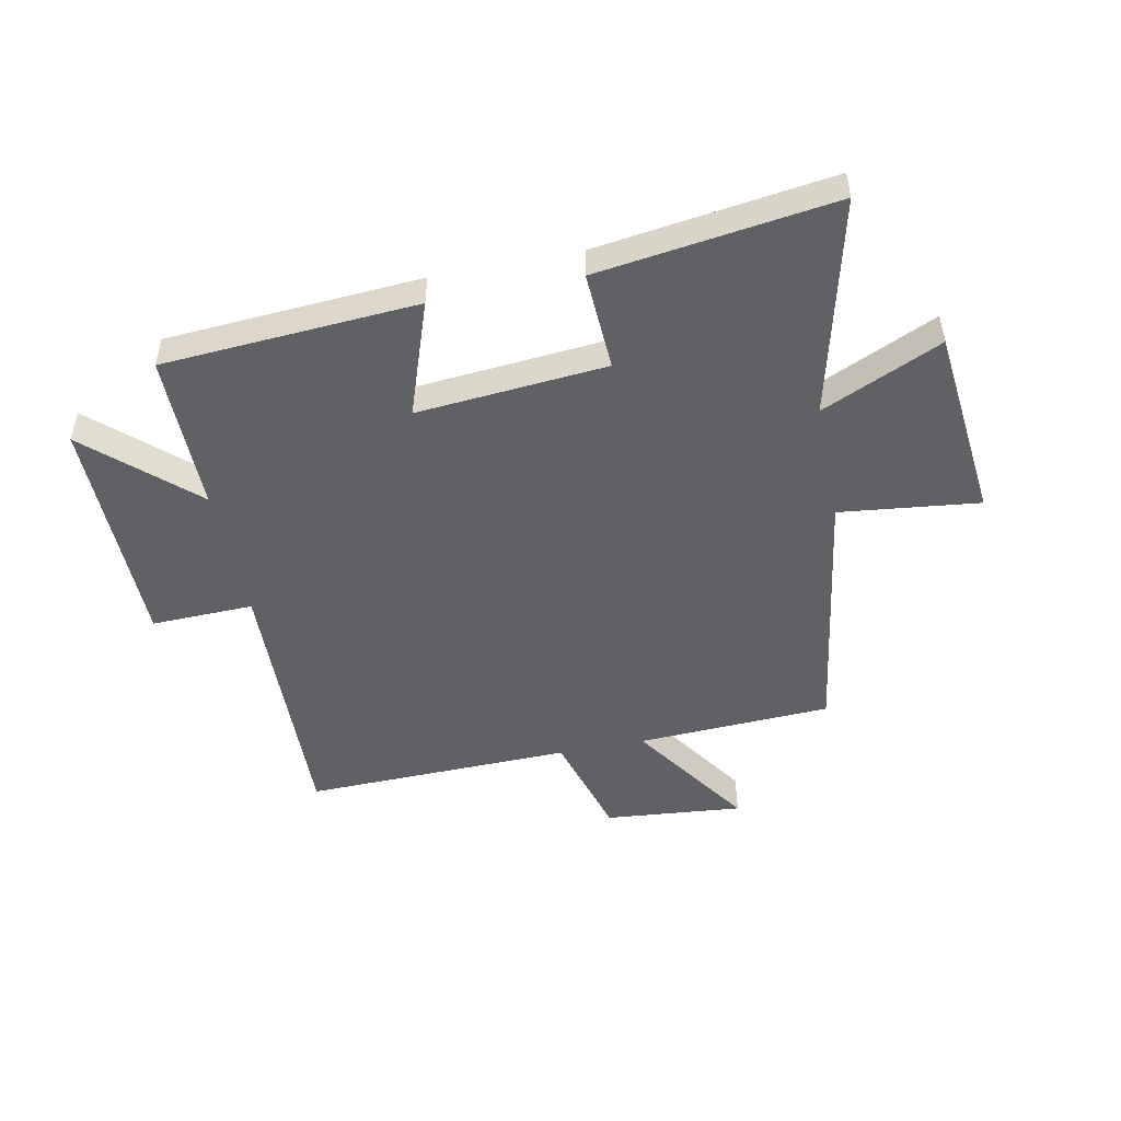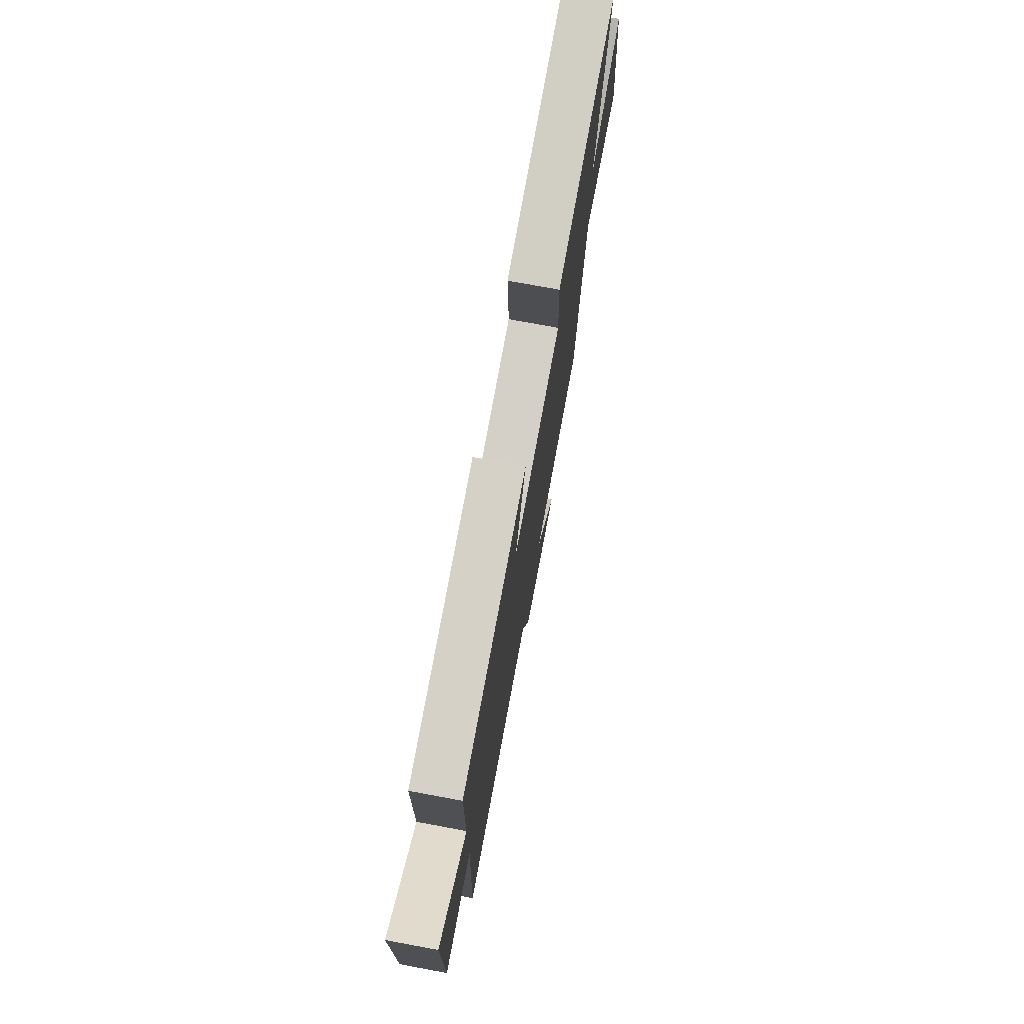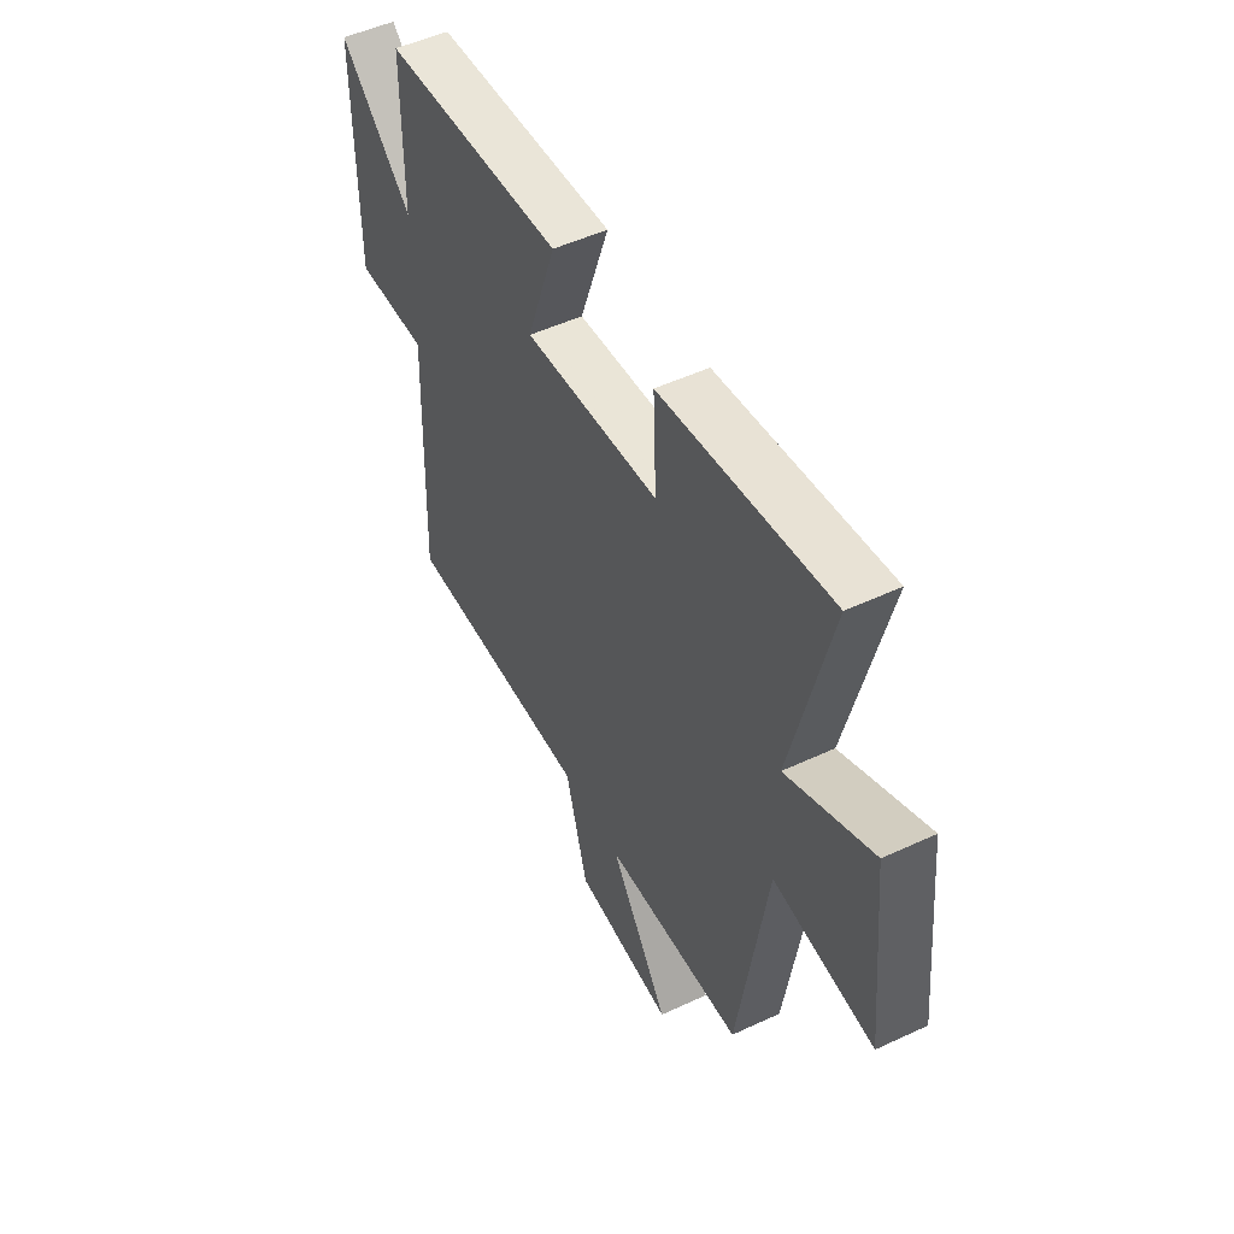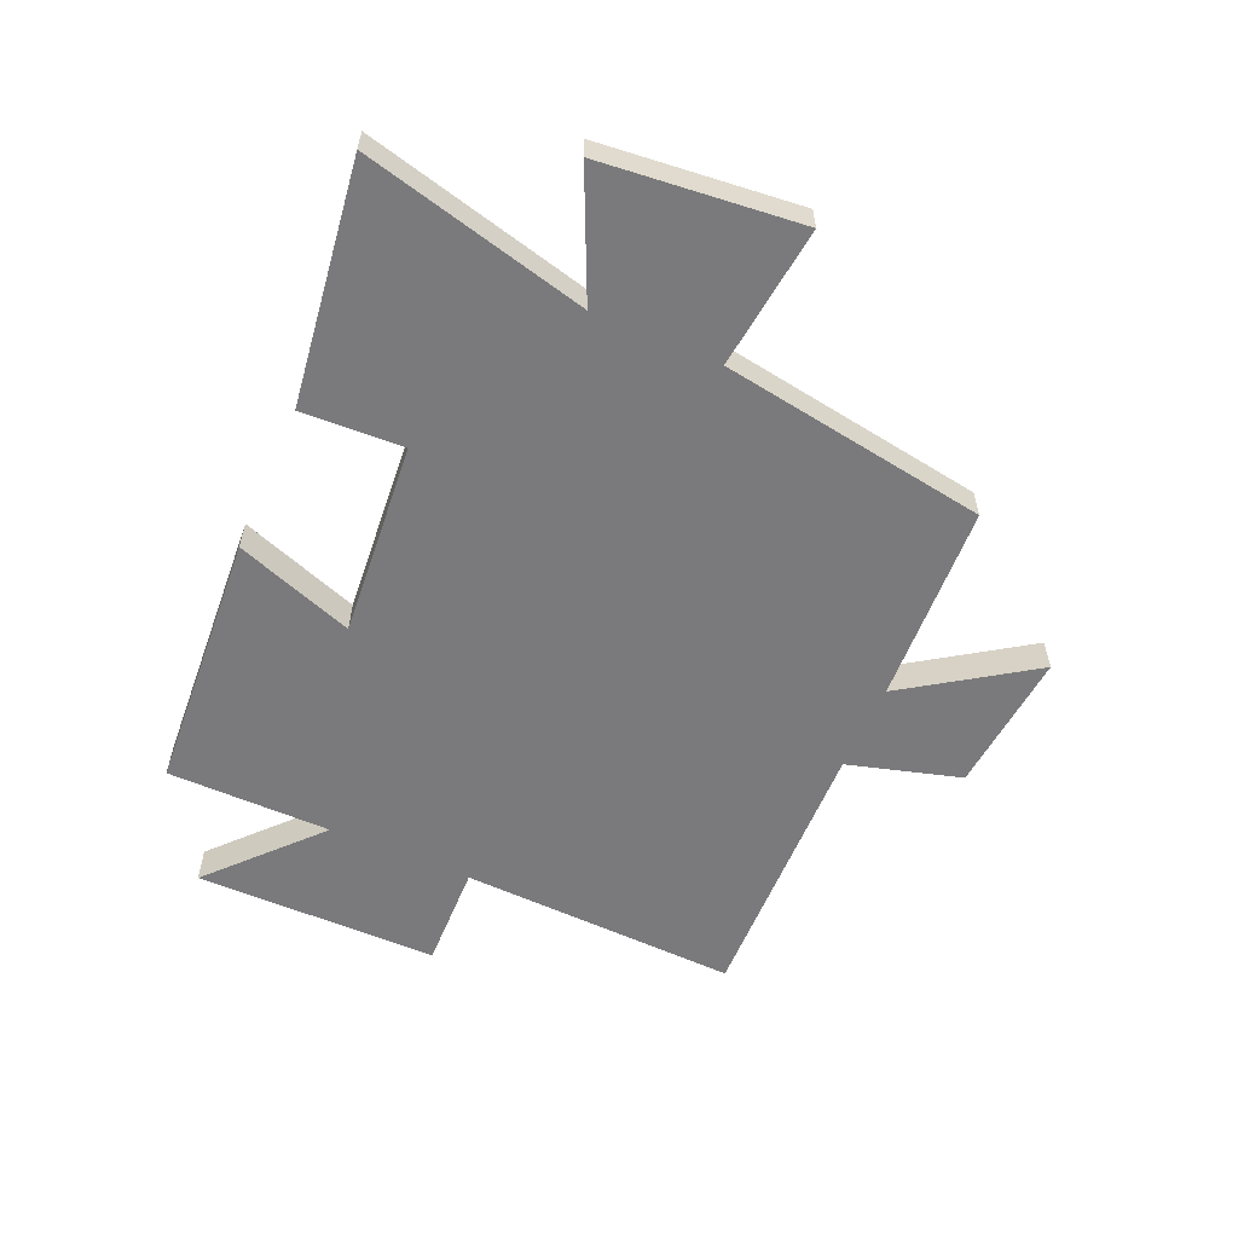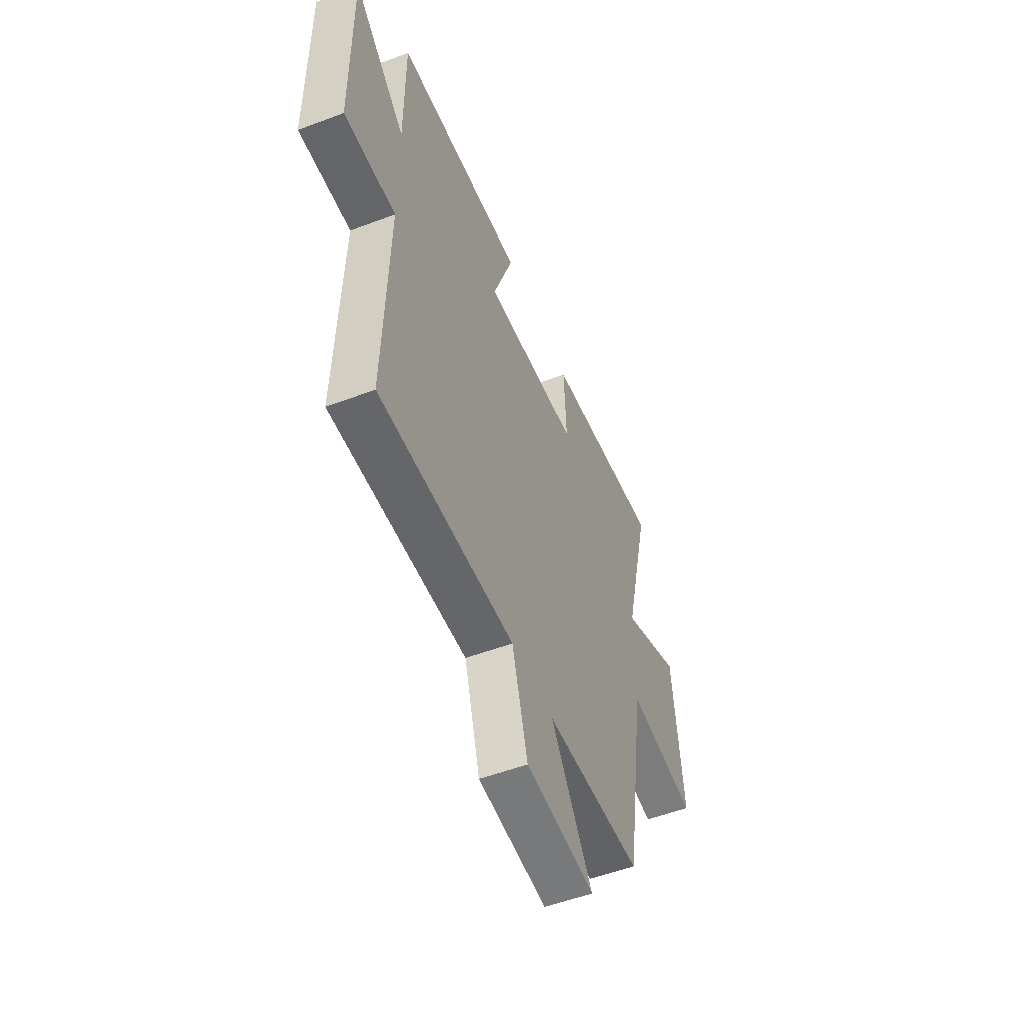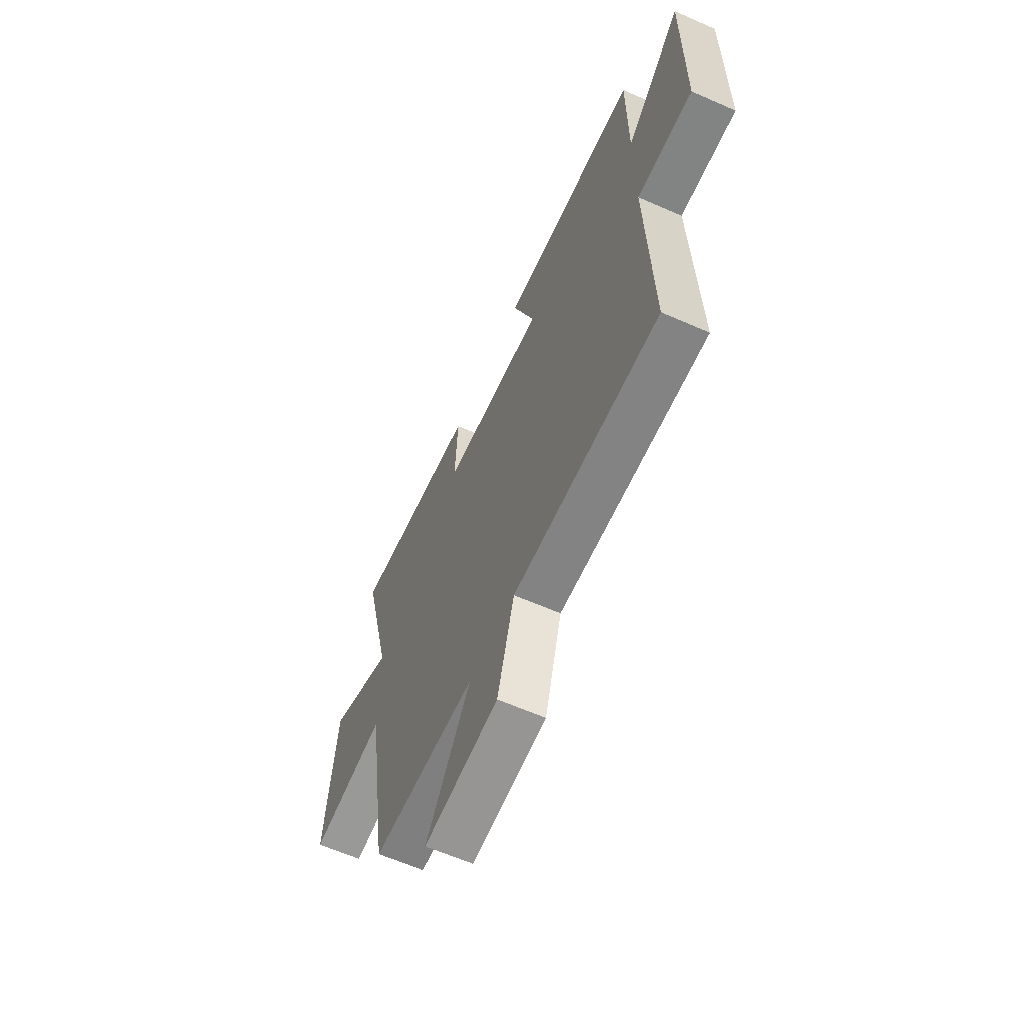
<metadata>
{"format":"obj","ext":"obj","renderer":"f3d","projection":"perspective","resolution":1024,"background":"white","views":[{"elev":-49.0,"azim":11.5,"up":"+Y"},{"elev":74.7,"azim":-79.5,"up":"+Z"},{"elev":50.4,"azim":62.9,"up":"+Z"},{"elev":-58.2,"azim":66.3,"up":"+Y"},{"elev":-53.0,"azim":-68.0,"up":"+Z"},{"elev":-62.5,"azim":-114.0,"up":"+Z"}]}
</metadata>
<code>
v -0.516 0.07 -0.511
v -0.5 0.07 -0.044
v -0.676 0.07 -0.049
v -0.678 0.07 0.359
v -0.5 0.07 0.196
v -0.499 0.07 0.471
v -0.061 0.07 0.5
v -0.131 0.07 0.301
v 0.195 0.07 0.329
v 0.187 0.07 0.5
v 0.593 0.07 0.556
v 0.5 0.07 0.177
v 0.706 0.07 0.271
v 0.74 0.07 -0.063
v 0.5 0.07 -0.035
v 0.43 0.07 -0.484
v 0.096 0.07 -0.5
v 0.238 0.07 -0.711
v 0 0.07 -0.689
v -0.054 0.07 -0.5
v -0.516 0 -0.511
v -0.5 0 -0.044
v -0.676 0 -0.049
v -0.678 0 0.359
v -0.5 0 0.196
v -0.499 0 0.471
v -0.061 0 0.5
v -0.131 0 0.301
v 0.195 0 0.329
v 0.187 0 0.5
v 0.593 0 0.556
v 0.5 0 0.177
v 0.706 0 0.271
v 0.74 0 -0.063
v 0.5 0 -0.035
v 0.43 0 -0.484
v 0.096 0 -0.5
v 0.238 0 -0.711
v 0 0 -0.689
v -0.054 0 -0.5
f 17 18 19 20
f 15 16 17 20
f 15 20 1 2
f 12 13 14 15
f 12 15 2
f 9 10 11 12
f 8 9 12 2
f 5 6 7 8
f 5 8 2 3
f 3 4 5
f 40 39 38 37
f 40 37 36 35
f 22 21 40 35
f 35 34 33 32
f 22 35 32
f 32 31 30 29
f 22 32 29 28
f 28 27 26 25
f 23 22 28 25
f 25 24 23
f 1 21 22 2
f 2 22 23 3
f 3 23 24 4
f 4 24 25 5
f 5 25 26 6
f 6 26 27 7
f 7 27 28 8
f 8 28 29 9
f 9 29 30 10
f 10 30 31 11
f 11 31 32 12
f 12 32 33 13
f 13 33 34 14
f 14 34 35 15
f 15 35 36 16
f 16 36 37 17
f 17 37 38 18
f 18 38 39 19
f 19 39 40 20
f 20 40 21 1

</code>
